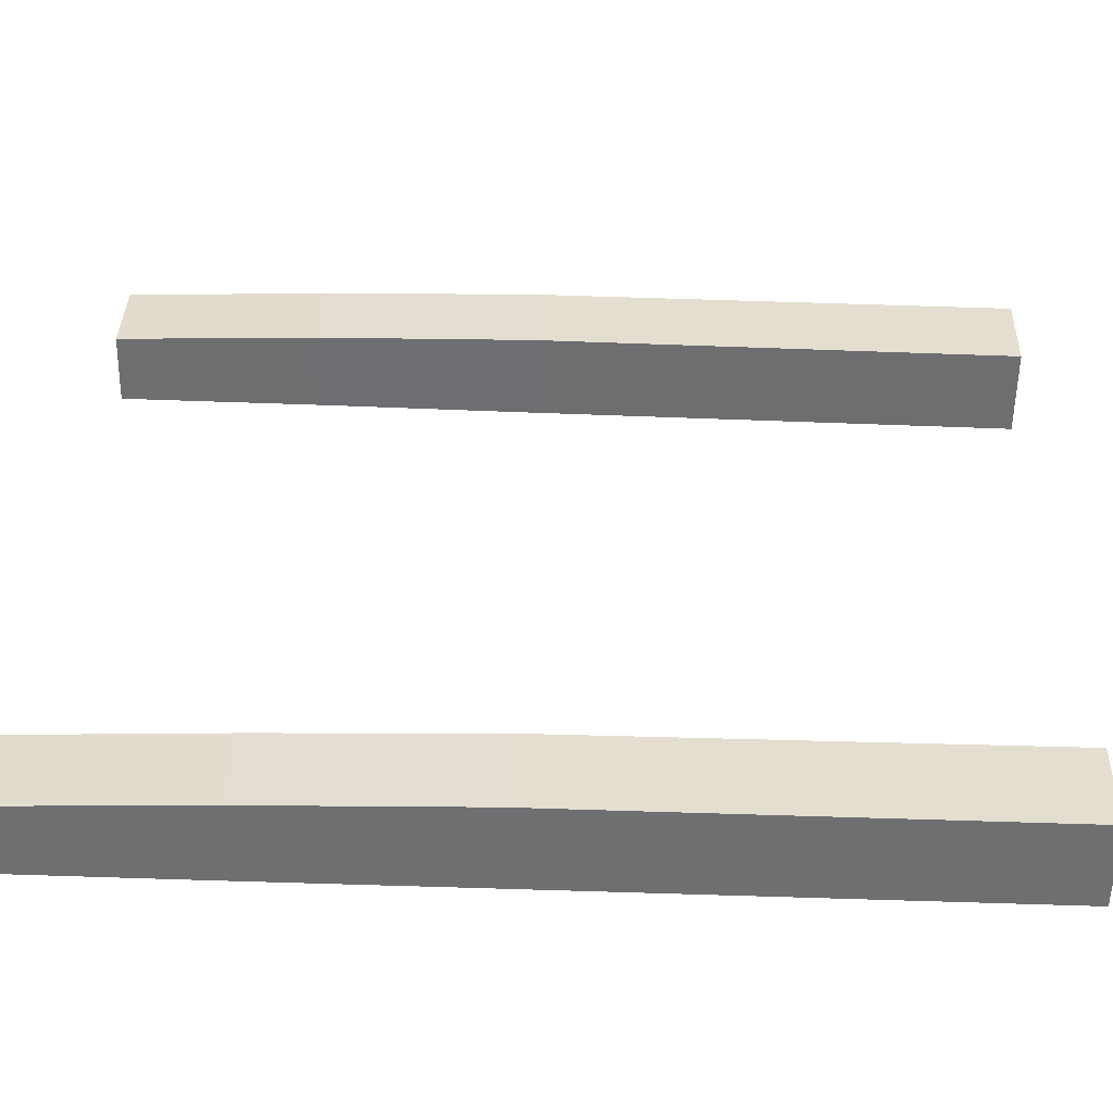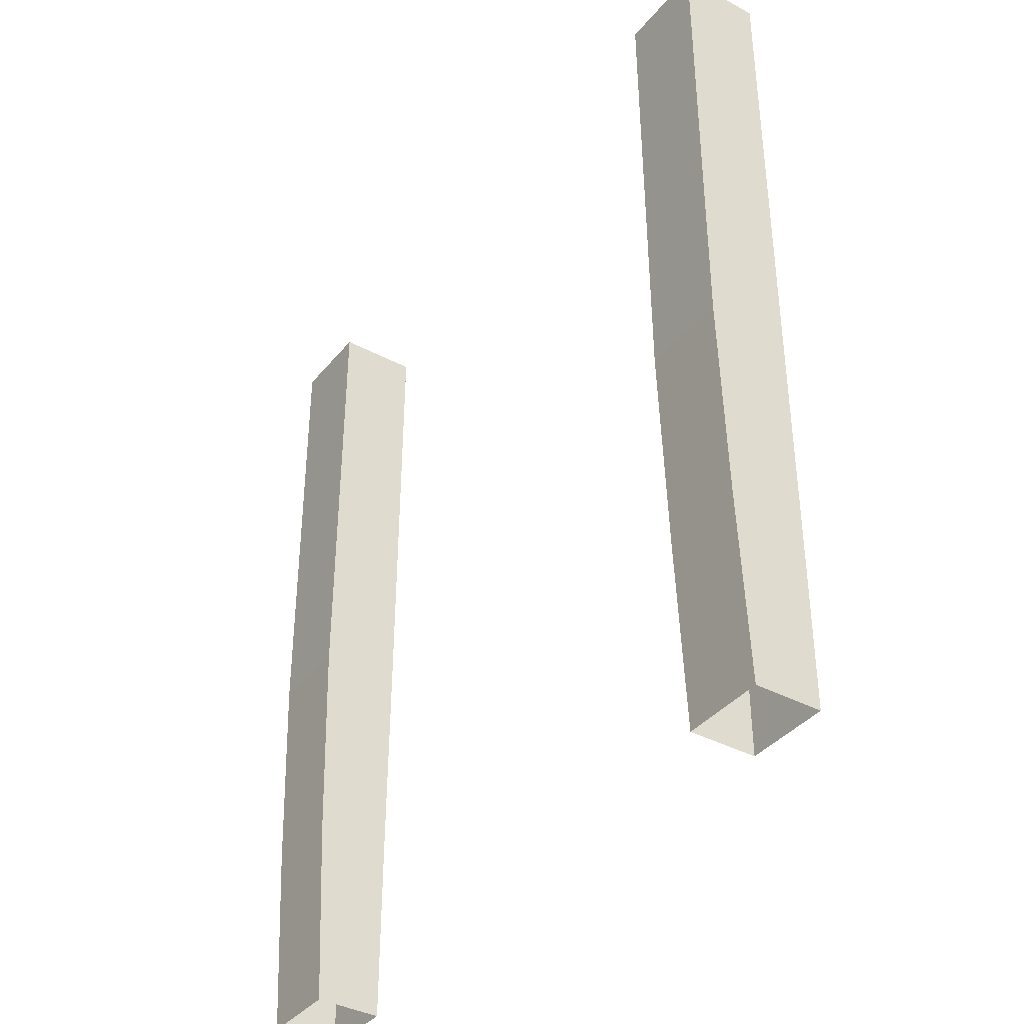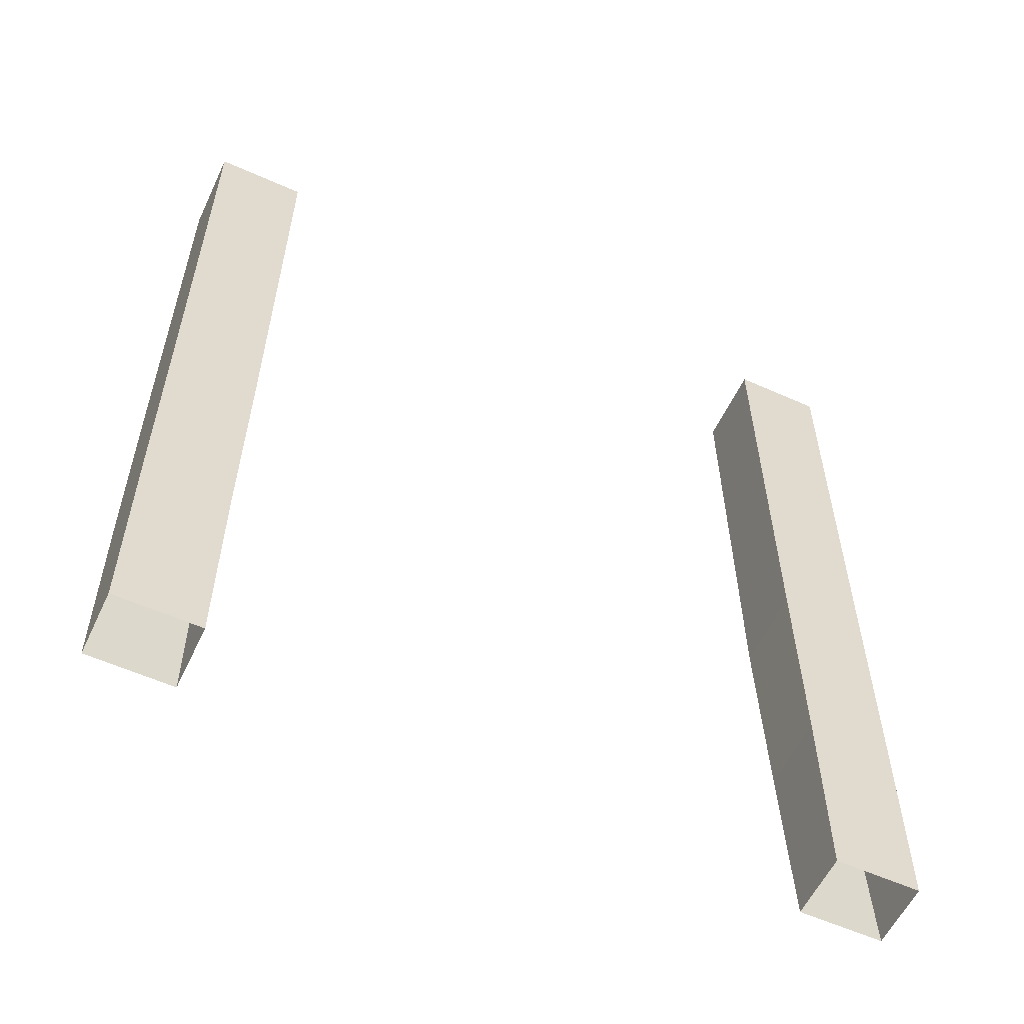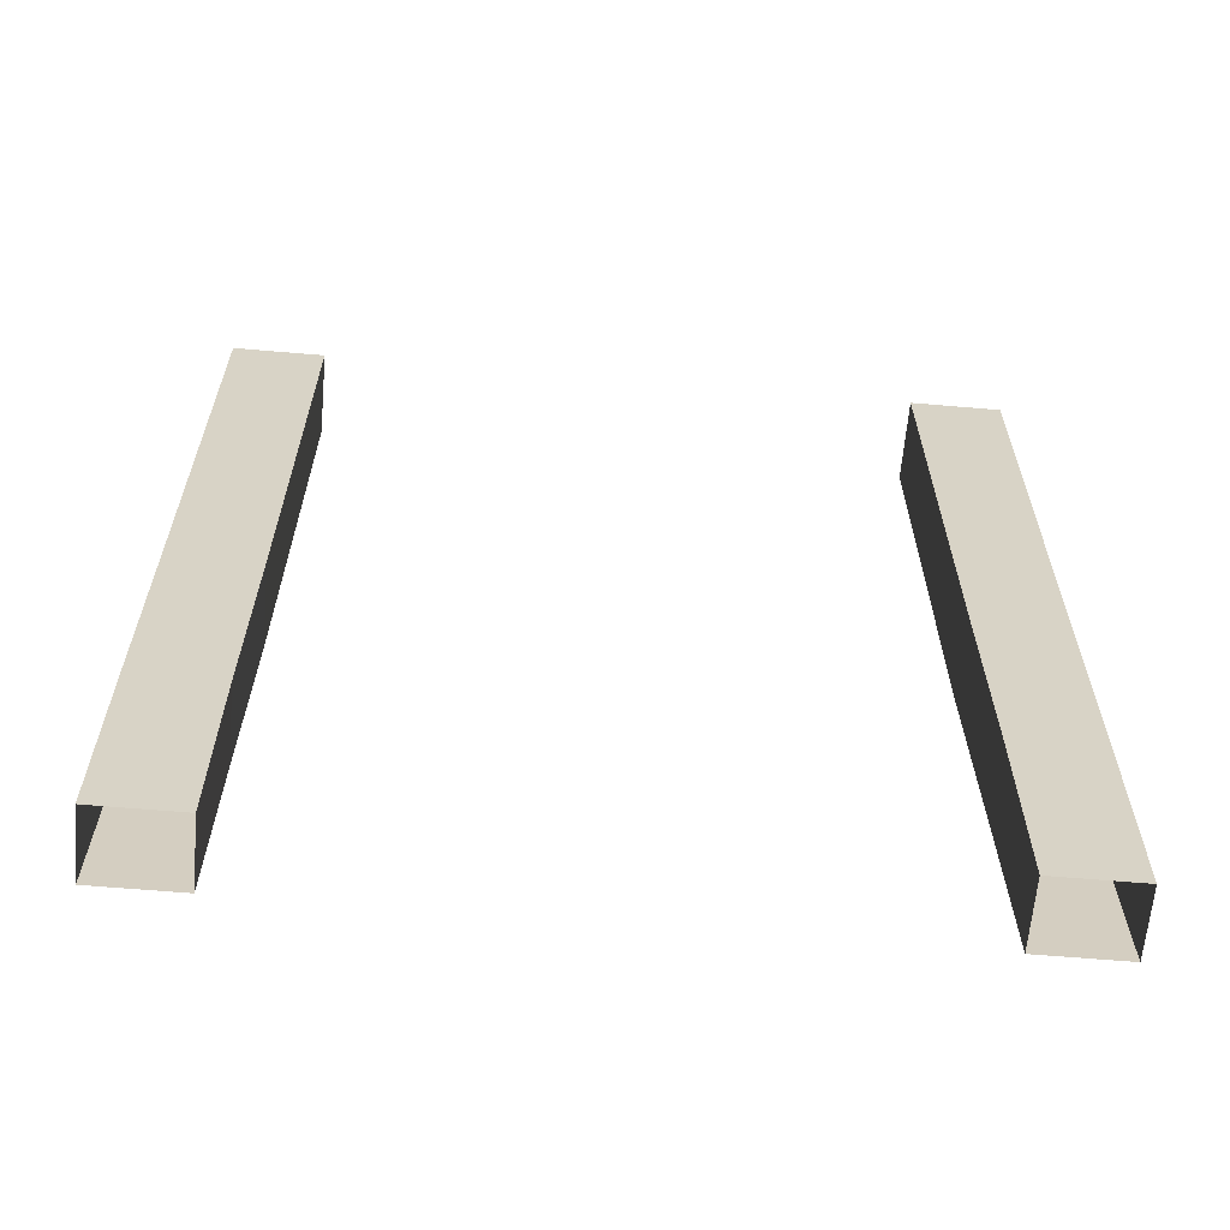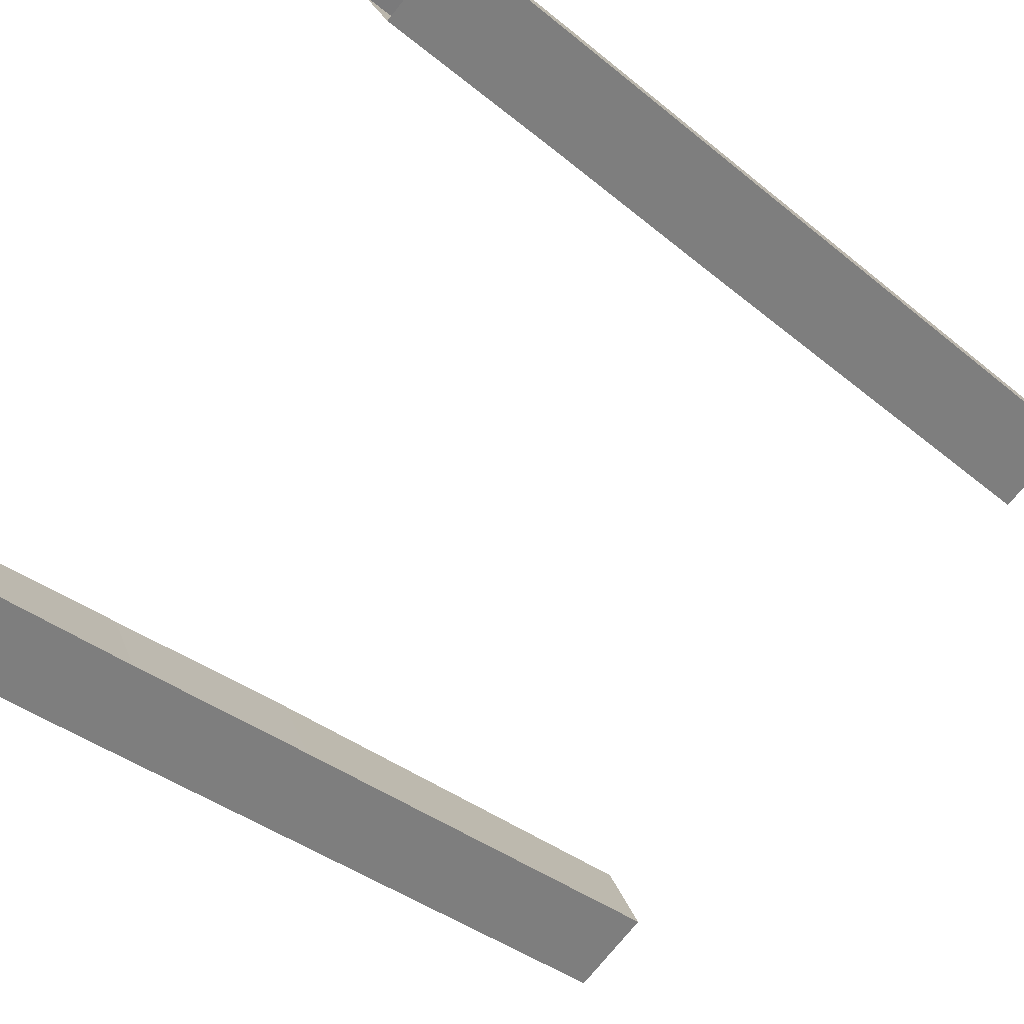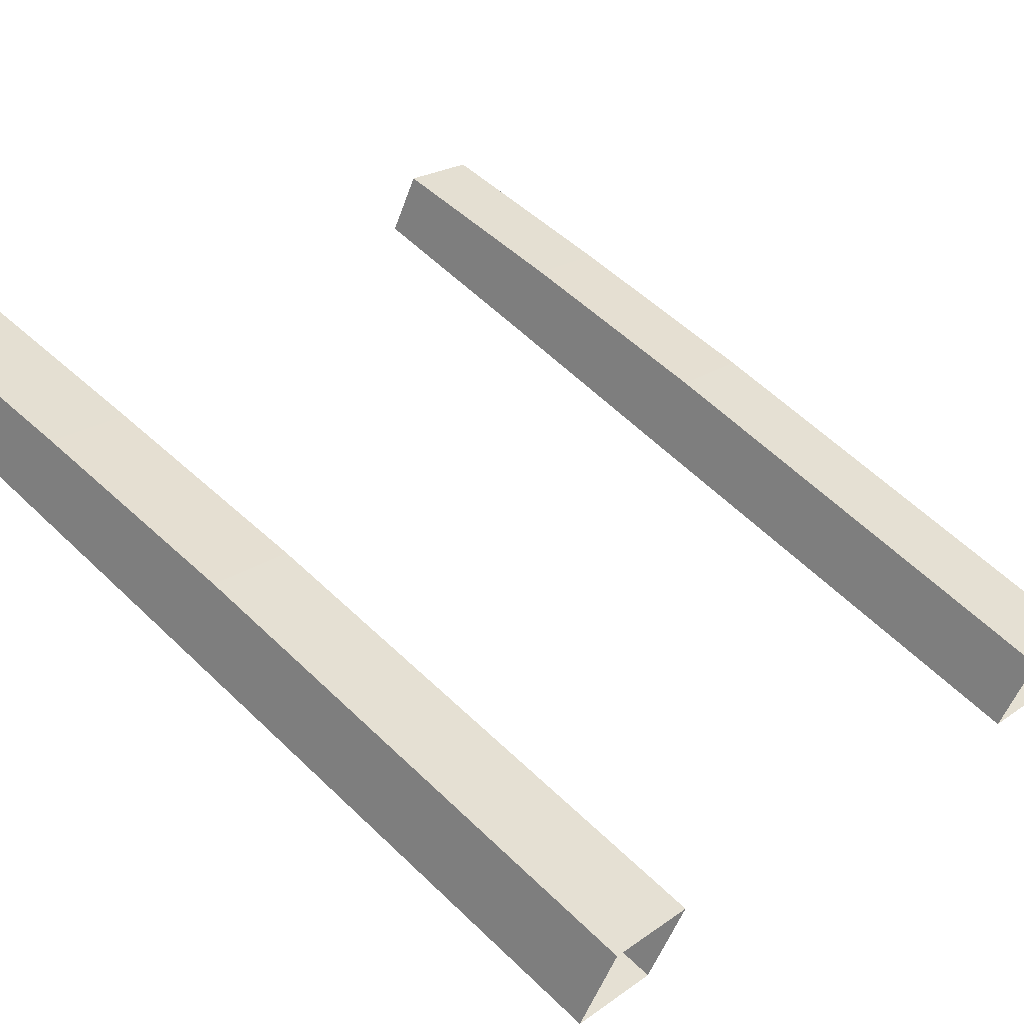
<metadata>
{"format":"obj","ext":"obj","renderer":"f3d","projection":"perspective","resolution":1024,"background":"white","views":[{"elev":63.2,"azim":91.9,"up":"+Z"},{"elev":-37.8,"azim":27.9,"up":"+Y"},{"elev":-57.2,"azim":127.1,"up":"+Y"},{"elev":-62.7,"azim":147.2,"up":"+Y"},{"elev":-38.8,"azim":44.6,"up":"+Z"},{"elev":58.1,"azim":135.1,"up":"+Z"}]}
</metadata>
<code>
v 0.004839 0.1725 -2.236
v 0.005608 0.02291 -2.235
v -0.01872 0.02291 -2.189
v 0.06306 0.1725 -2.205
v 0.06331 0.02291 -2.205
v 0.005608 0.02291 -2.235
v 0.06306 0.1725 -2.205
v 0.03567 0.1725 -2.153
v 0.03899 0.02291 -2.159
v 0.03567 0.1725 -2.153
v -0.02255 0.1725 -2.184
v -0.01872 0.02291 -2.189
v 0.002903 0.3336 -2.237
v 0.004839 0.1725 -2.236
v -0.02255 0.1725 -2.184
v -0.0002 0.6901 -2.238
v 0.002903 0.3336 -2.237
v -0.02653 0.3336 -2.181
v 0.06138 0.6901 -2.206
v 0.06241 0.3336 -2.205
v 0.002903 0.3336 -2.237
v 0.004839 0.1725 -2.236
v 0.03194 0.6901 -2.15
v 0.03298 0.3336 -2.149
v 0.06241 0.3336 -2.205
v 0.06241 0.3336 -2.205
v 0.03298 0.3336 -2.149
v 0.03567 0.1725 -2.153
v 0.03194 0.6901 -2.15
v -0.02964 0.6901 -2.182
v -0.02653 0.3336 -2.181
v 0.03298 0.3336 -2.149
v -0.02653 0.3336 -2.181
v -0.02255 0.1725 -2.184
v -0.4285 0.02291 -2.405
v -0.4042 0.02291 -2.451
v -0.4034 0.1725 -2.451
v -0.4042 0.02291 -2.451
v -0.4619 0.02291 -2.482
v -0.4616 0.1725 -2.482
v -0.4616 0.1725 -2.482
v -0.4619 0.02291 -2.482
v -0.4862 0.02291 -2.436
v -0.489 0.1725 -2.43
v -0.4862 0.02291 -2.436
v -0.4285 0.02291 -2.405
v -0.4308 0.1725 -2.399
v -0.4034 0.1725 -2.451
v -0.4015 0.3336 -2.45
v -0.4309 0.3336 -2.394
v -0.4015 0.3336 -2.45
v -0.3984 0.6901 -2.448
v -0.4015 0.3336 -2.45
v -0.461 0.3336 -2.481
v -0.46 0.6901 -2.481
v -0.4034 0.1725 -2.451
v -0.461 0.3336 -2.481
v -0.4904 0.3336 -2.426
v -0.4894 0.6901 -2.425
v -0.461 0.3336 -2.481
v -0.4616 0.1725 -2.482
v -0.489 0.1725 -2.43
v -0.4894 0.6901 -2.425
v -0.4904 0.3336 -2.426
v -0.4309 0.3336 -2.394
v -0.4904 0.3336 -2.426
v -0.489 0.1725 -2.43
v -0.4308 0.1725 -2.399
v -0.02255 0.1725 -2.184
v 0.06331 0.02291 -2.205
v 0.03899 0.02291 -2.159
v -0.02653 0.3336 -2.181
v -0.02964 0.6901 -2.182
v -0.0002 0.6901 -2.238
v 0.06138 0.6901 -2.206
v 0.06306 0.1725 -2.205
v 0.03298 0.3336 -2.149
v 0.03567 0.1725 -2.153
v -0.4308 0.1725 -2.399
v -0.489 0.1725 -2.43
v -0.4308 0.1725 -2.399
v -0.4309 0.3336 -2.394
v -0.4278 0.6901 -2.393
v -0.3984 0.6901 -2.448
v -0.46 0.6901 -2.481
v -0.4904 0.3336 -2.426
v -0.4278 0.6901 -2.393
v -0.4309 0.3336 -2.394
f 1 2 3
f 4 5 6
f 7 8 9
f 10 11 12
f 13 14 15
f 16 17 18
f 19 20 21
f 20 4 22
f 23 24 25
f 26 27 28
f 29 30 31
f 32 33 34
f 35 36 37
f 38 39 40
f 41 42 43
f 44 45 46
f 47 48 49
f 50 51 52
f 53 54 55
f 56 40 54
f 57 58 59
f 60 61 62
f 63 64 65
f 66 67 68
f 69 1 3
f 22 4 6
f 70 7 9
f 71 10 12
f 72 13 15
f 73 16 18
f 74 19 21
f 21 20 22
f 75 23 25
f 76 26 28
f 77 29 31
f 78 32 34
f 79 35 37
f 56 38 40
f 80 41 43
f 81 44 46
f 82 47 49
f 83 50 52
f 84 53 55
f 53 56 54
f 85 57 59
f 86 60 62
f 87 63 65
f 88 66 68

</code>
